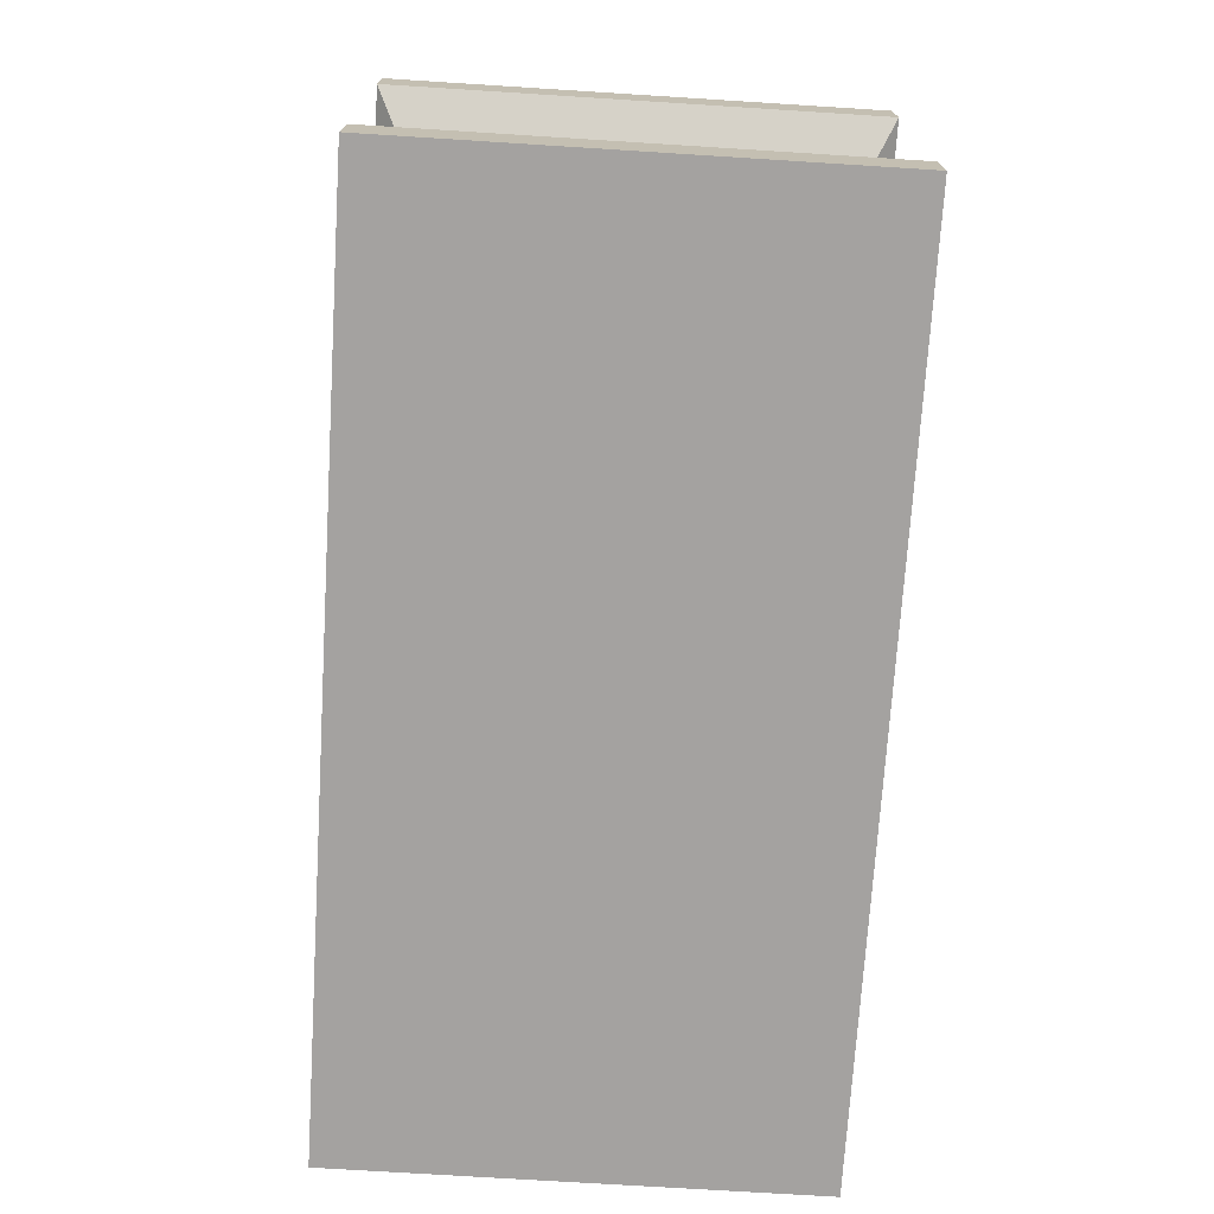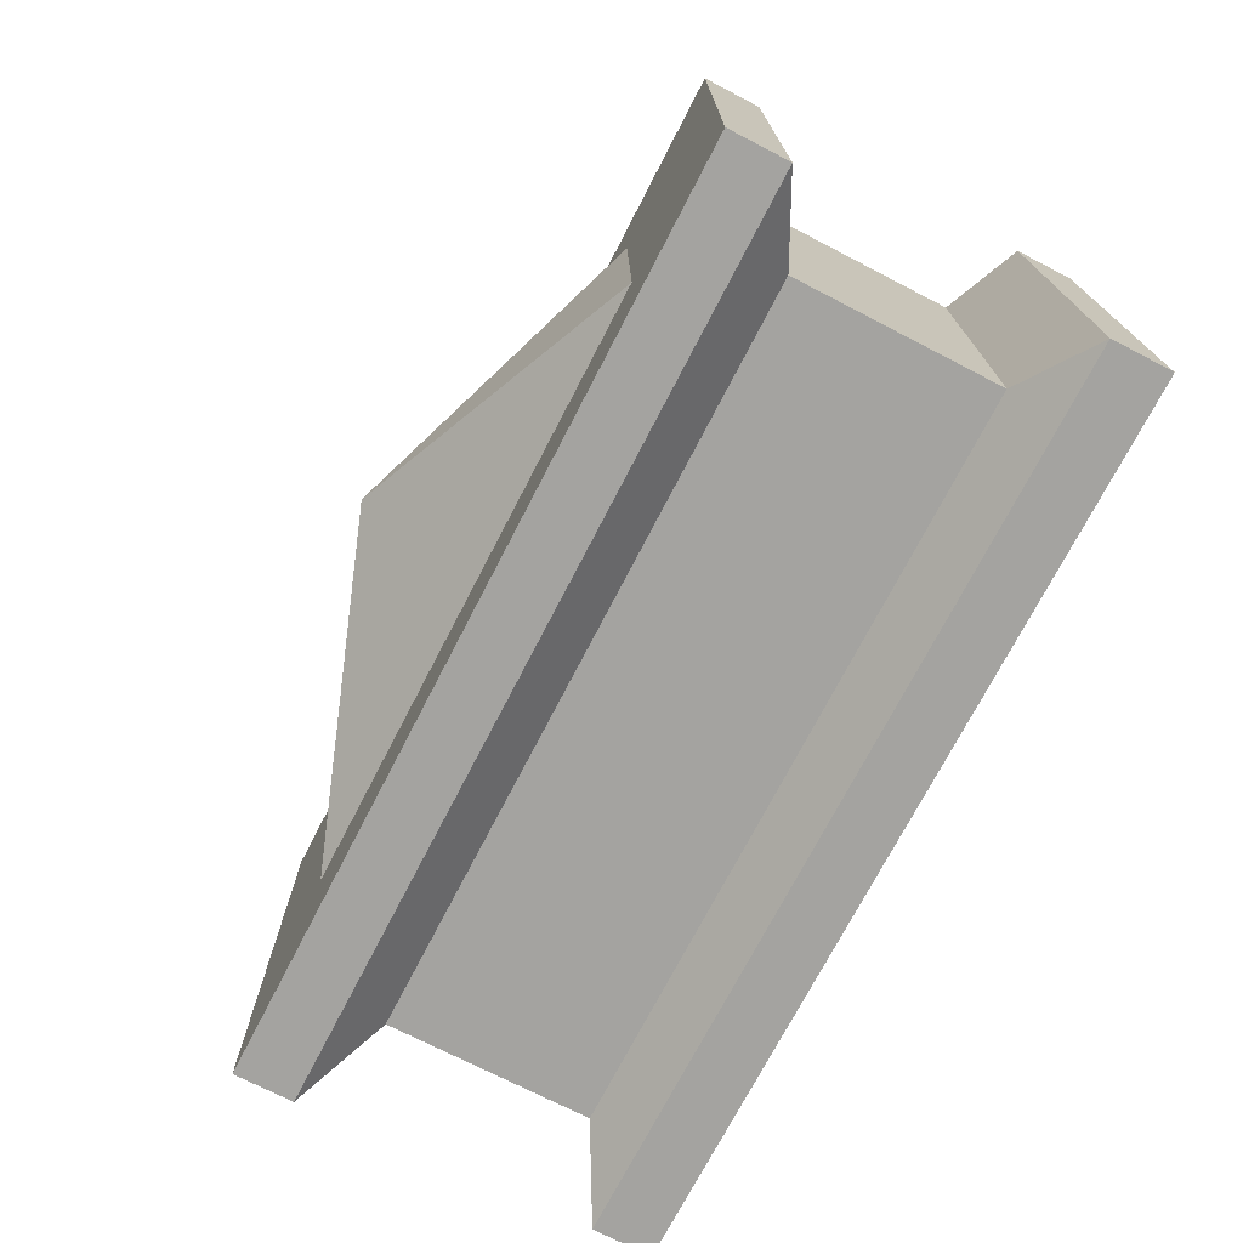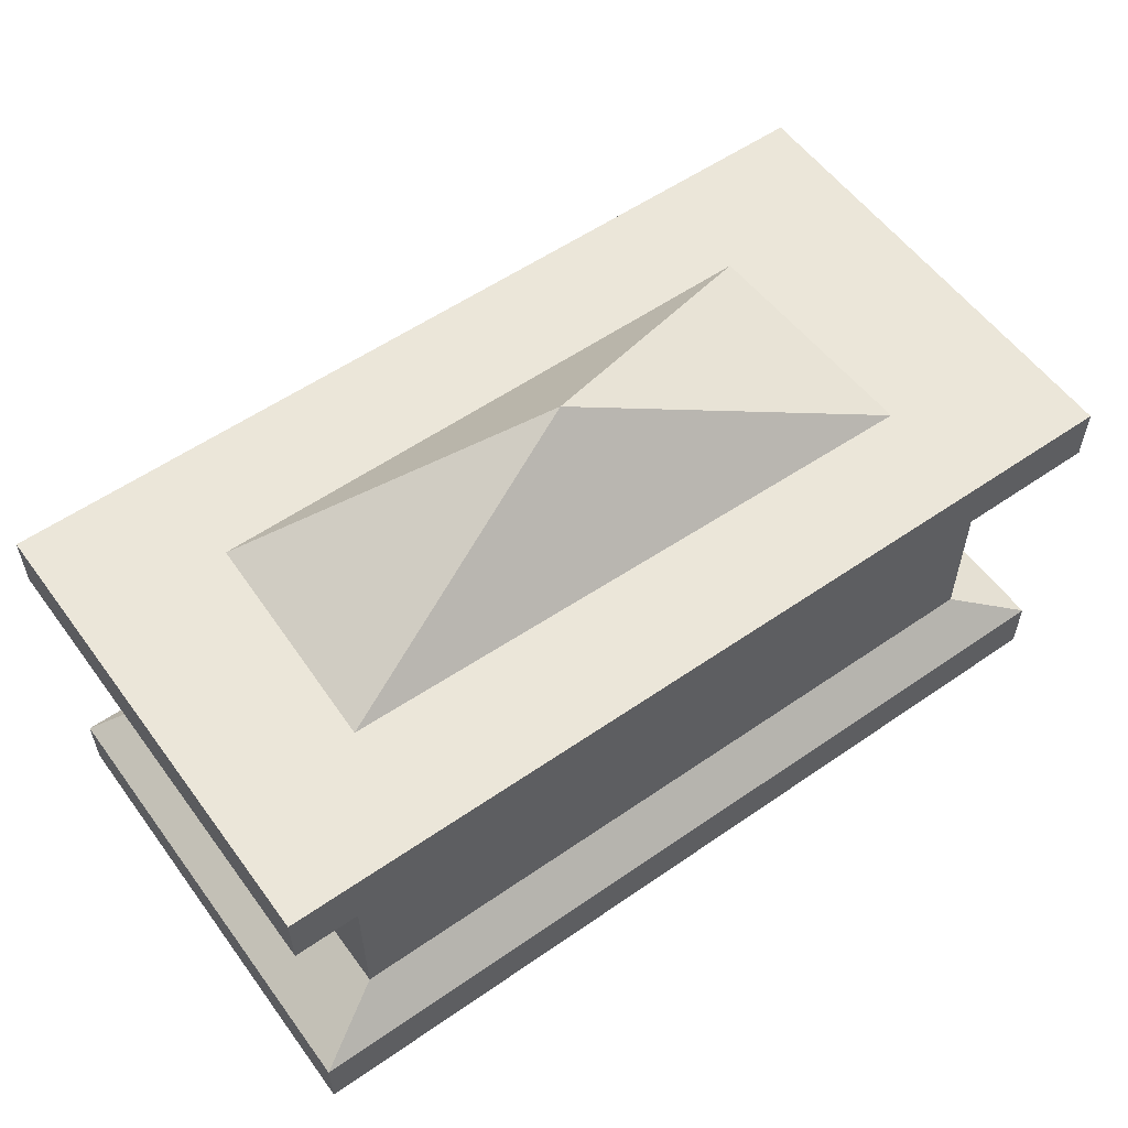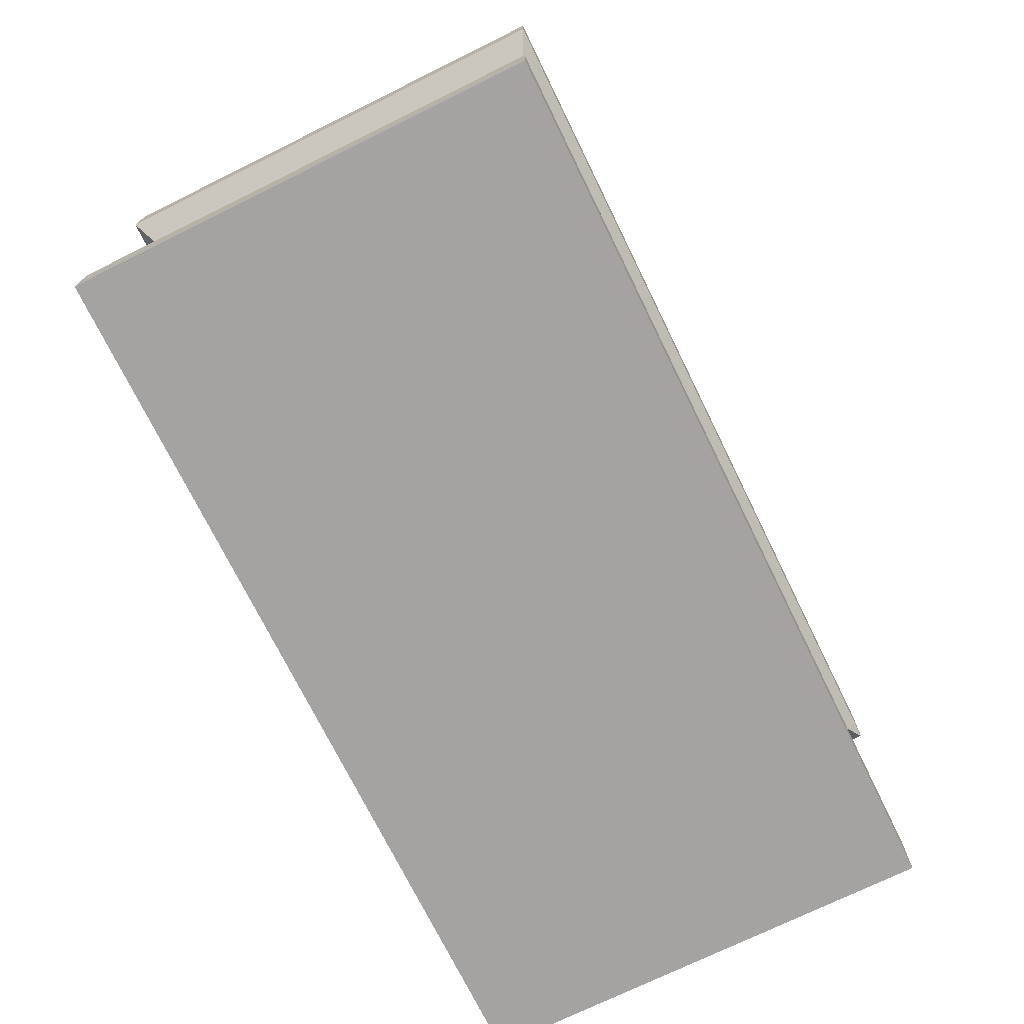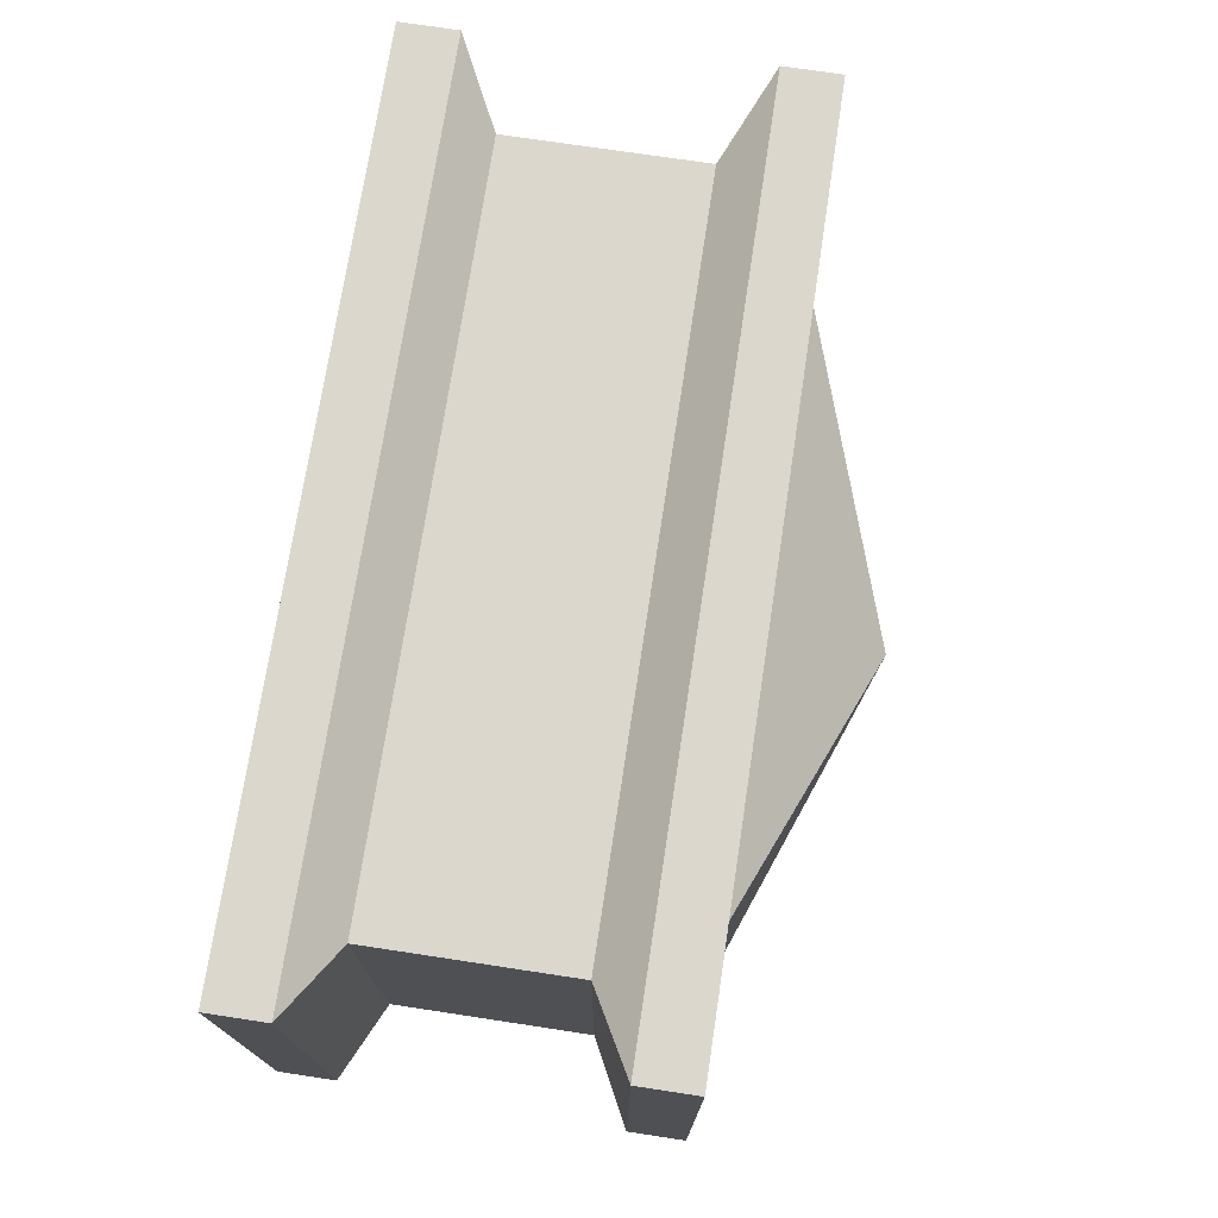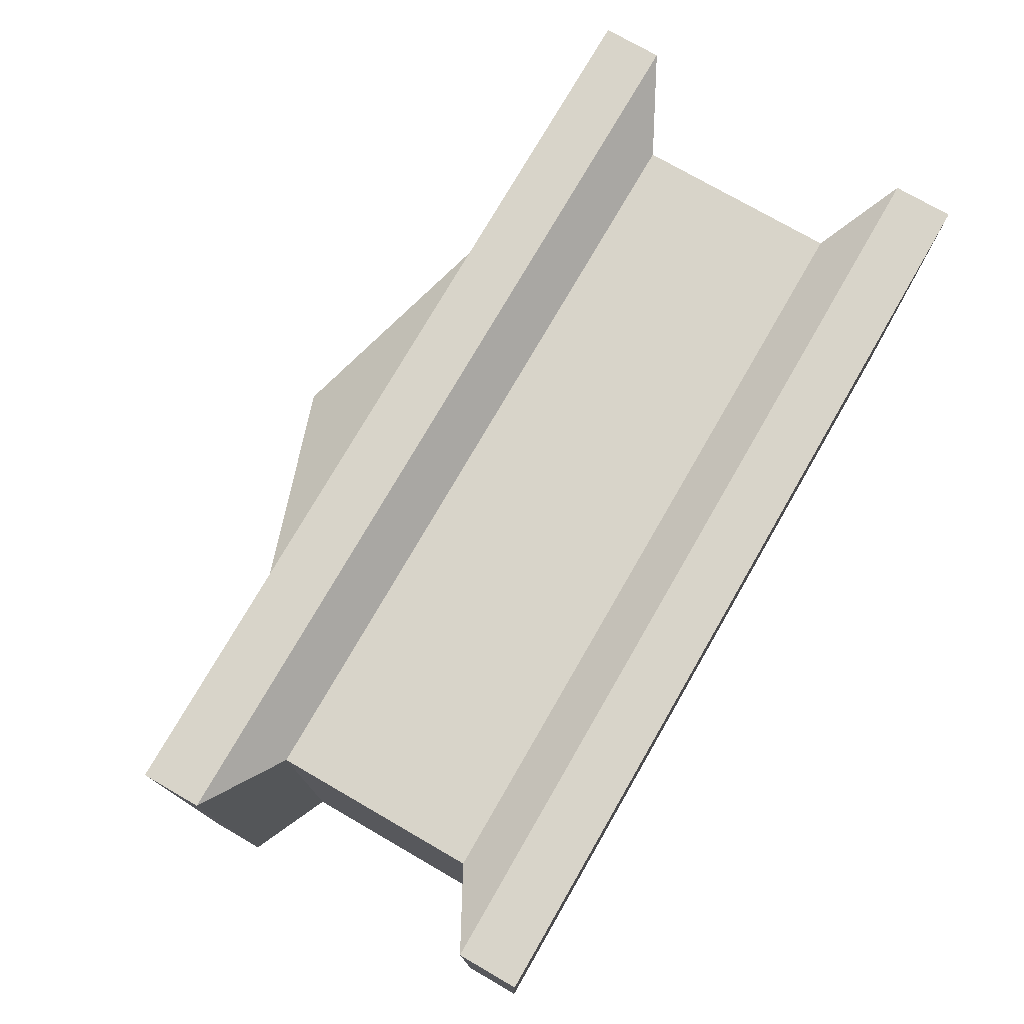
<metadata>
{"format":"obj","ext":"obj","renderer":"f3d","projection":"perspective","resolution":1024,"background":"white","views":[{"elev":-72.7,"azim":-93.6,"up":"+Y"},{"elev":-72.9,"azim":-117.3,"up":"+Z"},{"elev":56.4,"azim":144.1,"up":"+Y"},{"elev":-73.1,"azim":116.2,"up":"+Y"},{"elev":73.3,"azim":98.6,"up":"+Z"},{"elev":75.7,"azim":-60.0,"up":"+Z"}]}
</metadata>
<code>
o Cube.004
v 2.33 -0.8436 0.7736
v 2.454 -0.9122 0.08587
v 2.33 -0.8436 0.1504
v 1.135 -0.5194 0.7736
v 1.002 -0.4482 0.08118
v 1.135 -0.5194 0.1504
v 2.33 -0.5194 0.1504
v 2.33 -0.5194 0.7736
v 1.135 -0.8436 0.7736
v 1.135 -0.8436 0.1504
v 1.011 -0.9122 0.08587
v 1.011 -1.008 0.8381
v 1.011 -0.9122 0.8381
v 2.454 -0.9122 0.8381
v 2.454 -1.008 0.8381
v 1.011 -1.008 0.08587
v 2.454 -1.008 0.08587
v 2.463 -0.4482 0.08118
v 2.463 -0.3536 0.8428
v 2.463 -0.4482 0.8428
v 1.002 -0.4482 0.8428
v 2.463 -0.3536 0.08118
v 1.251 -0.3536 0.2634
v 2.23 -0.3536 0.2784
v 1.002 -0.3536 0.08118
v 1.002 -0.3536 0.8428
v 2.218 -0.3536 0.6476
v 1.74 -0.1652 0.4598
v 1.264 -0.3536 0.6497
f 1 2 3
f 4 5 6
f 7 1 3
f 8 9 1
f 9 6 10
f 3 6 7
f 11 12 13
f 10 13 9
f 9 14 1
f 10 2 11
f 15 16 17
f 2 16 11
f 13 15 14
f 14 17 2
f 18 19 20
f 7 5 18
f 8 21 4
f 7 20 8
f 22 23 24
f 21 25 5
f 5 22 18
f 20 26 21
f 27 24 28
f 29 26 19
f 23 29 28
f 24 23 28
f 29 27 28
f 1 14 2
f 4 21 5
f 7 8 1
f 8 4 9
f 9 4 6
f 3 10 6
f 11 16 12
f 10 11 13
f 9 13 14
f 10 3 2
f 15 12 16
f 2 17 16
f 13 12 15
f 14 15 17
f 18 22 19
f 7 6 5
f 8 20 21
f 7 18 20
f 22 25 23
f 21 26 25
f 5 25 22
f 20 19 26
f 29 23 26
f 19 22 24
f 19 24 27
f 23 25 26
f 19 27 29

</code>
